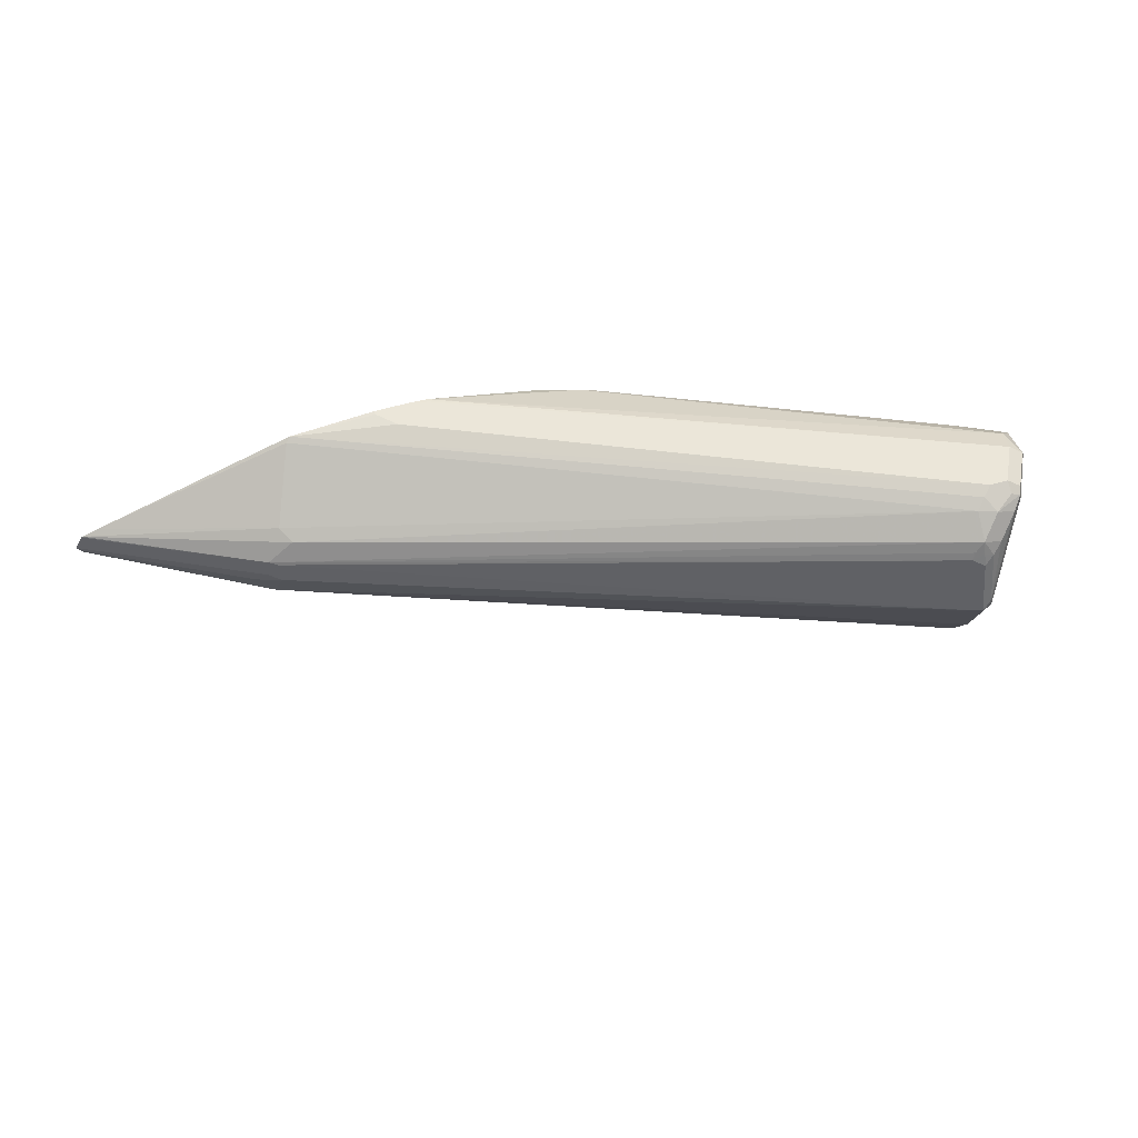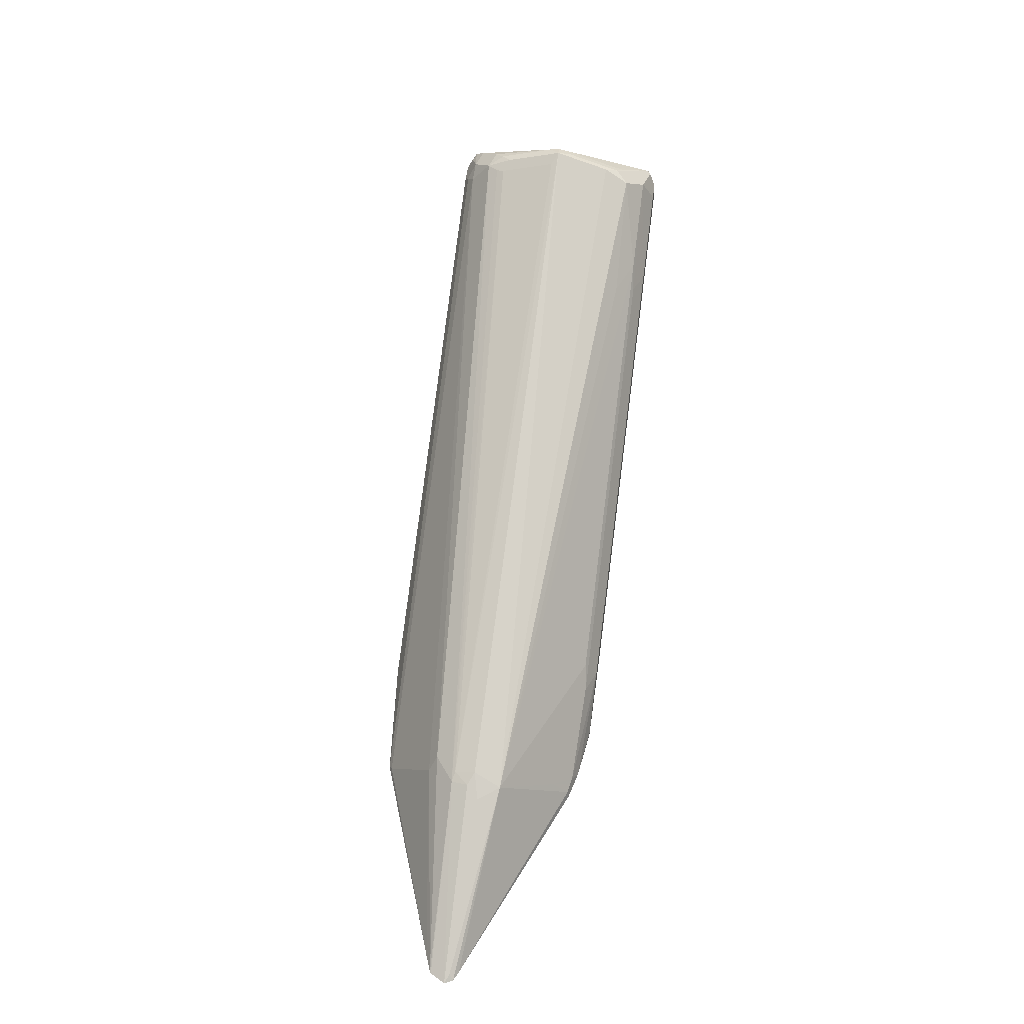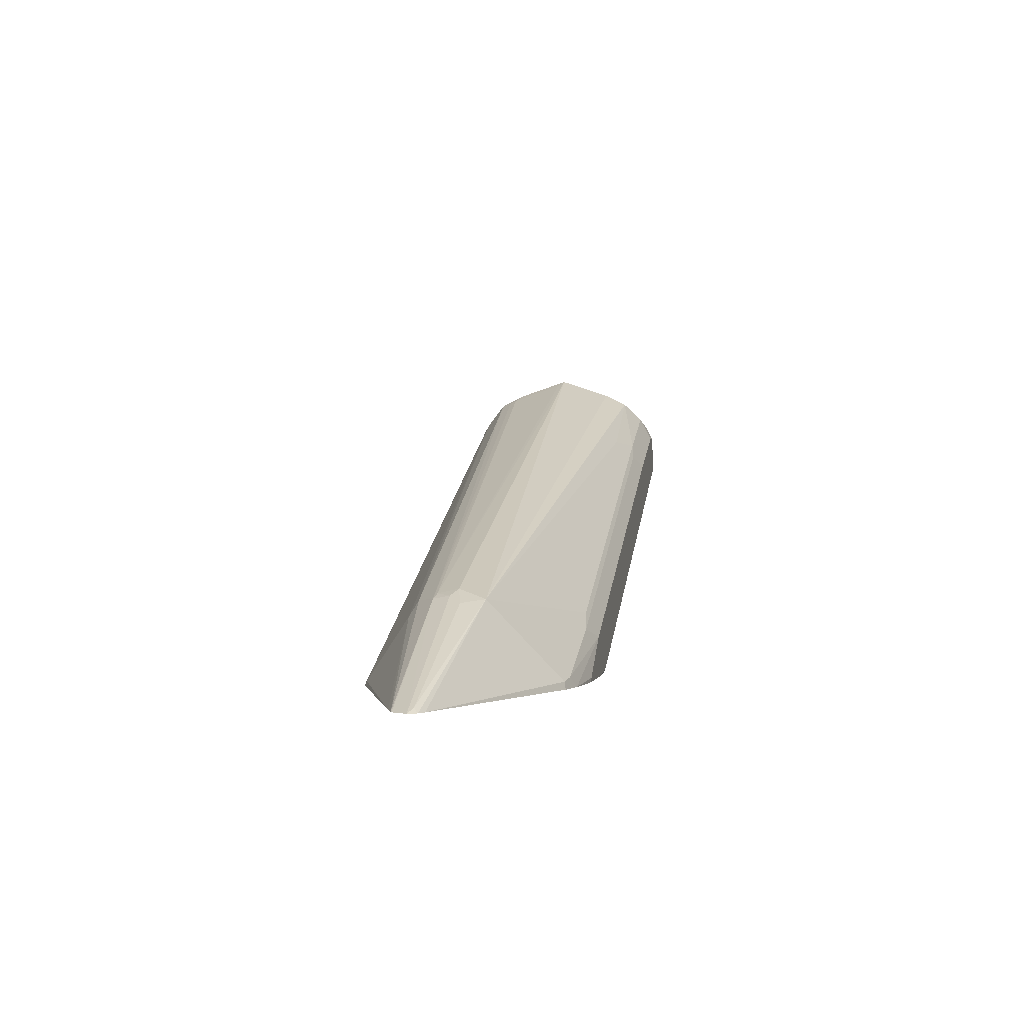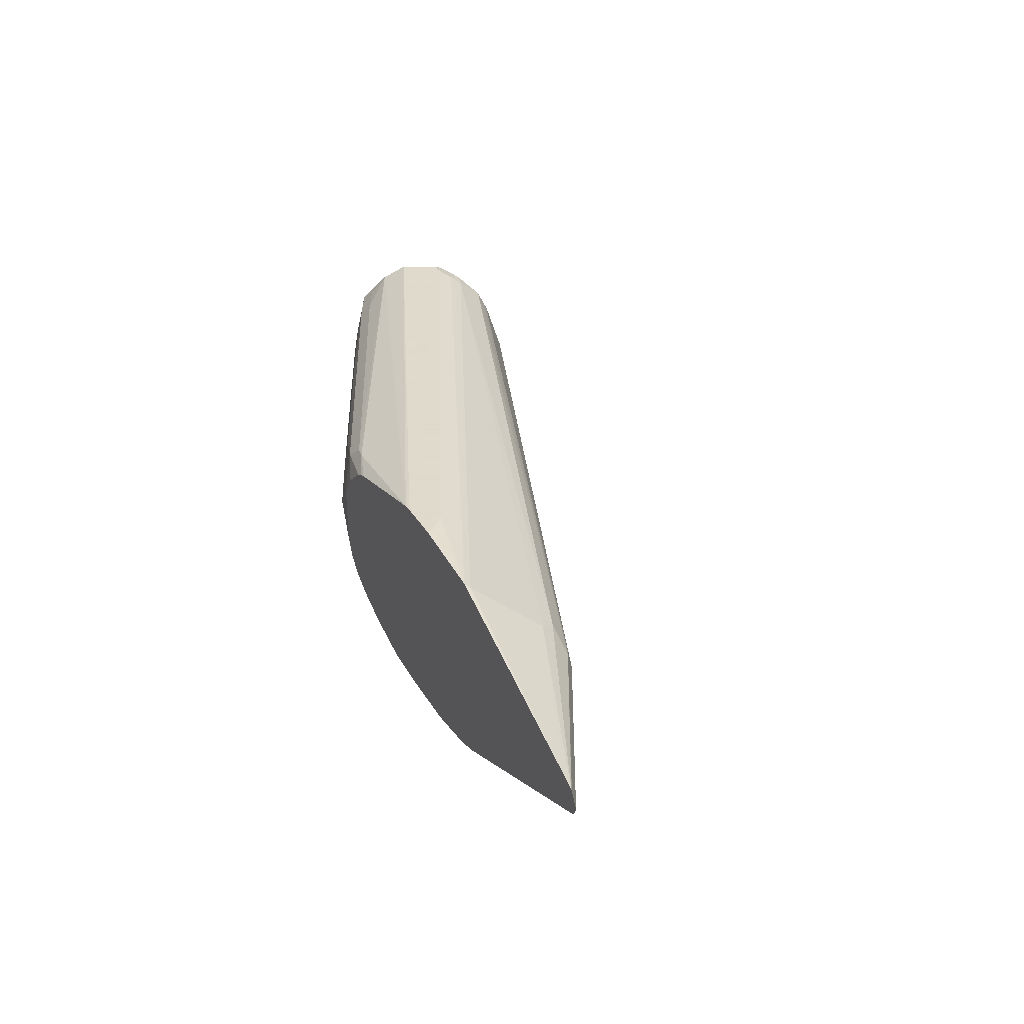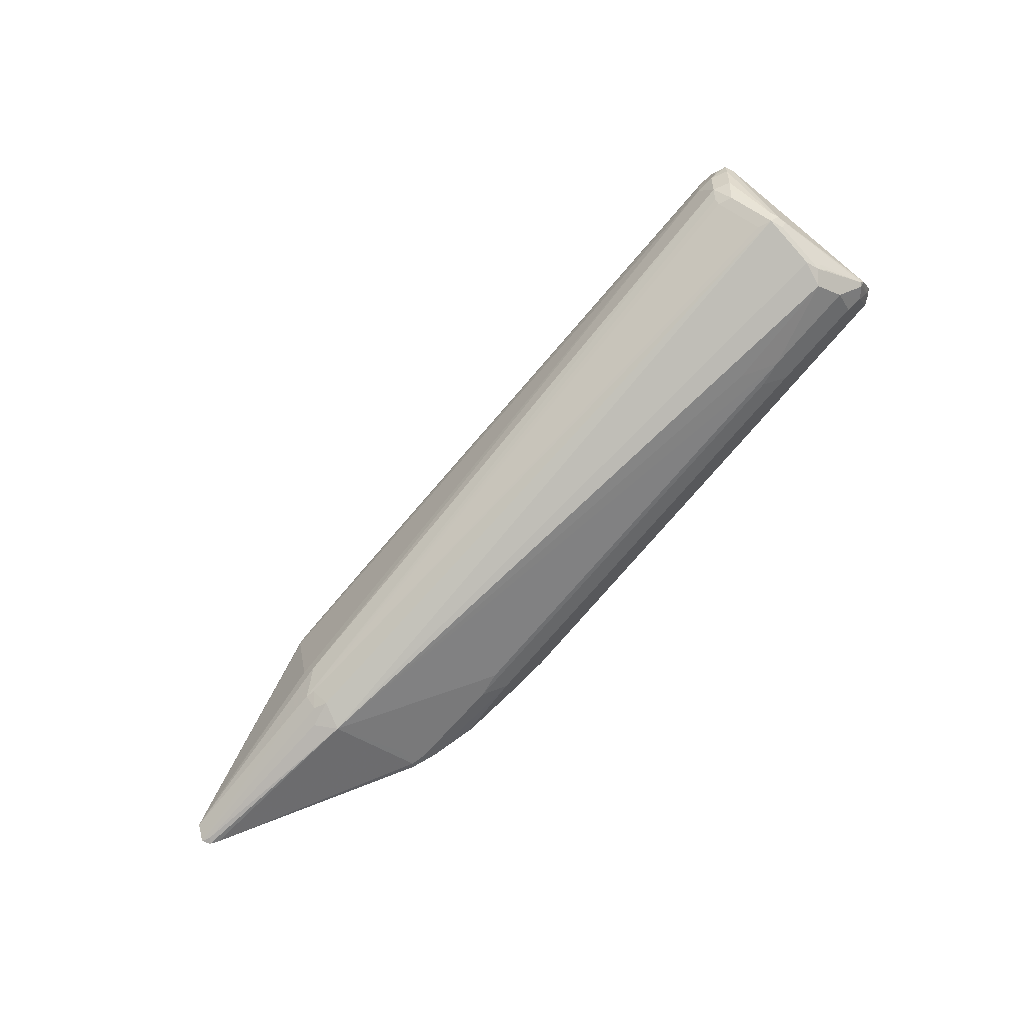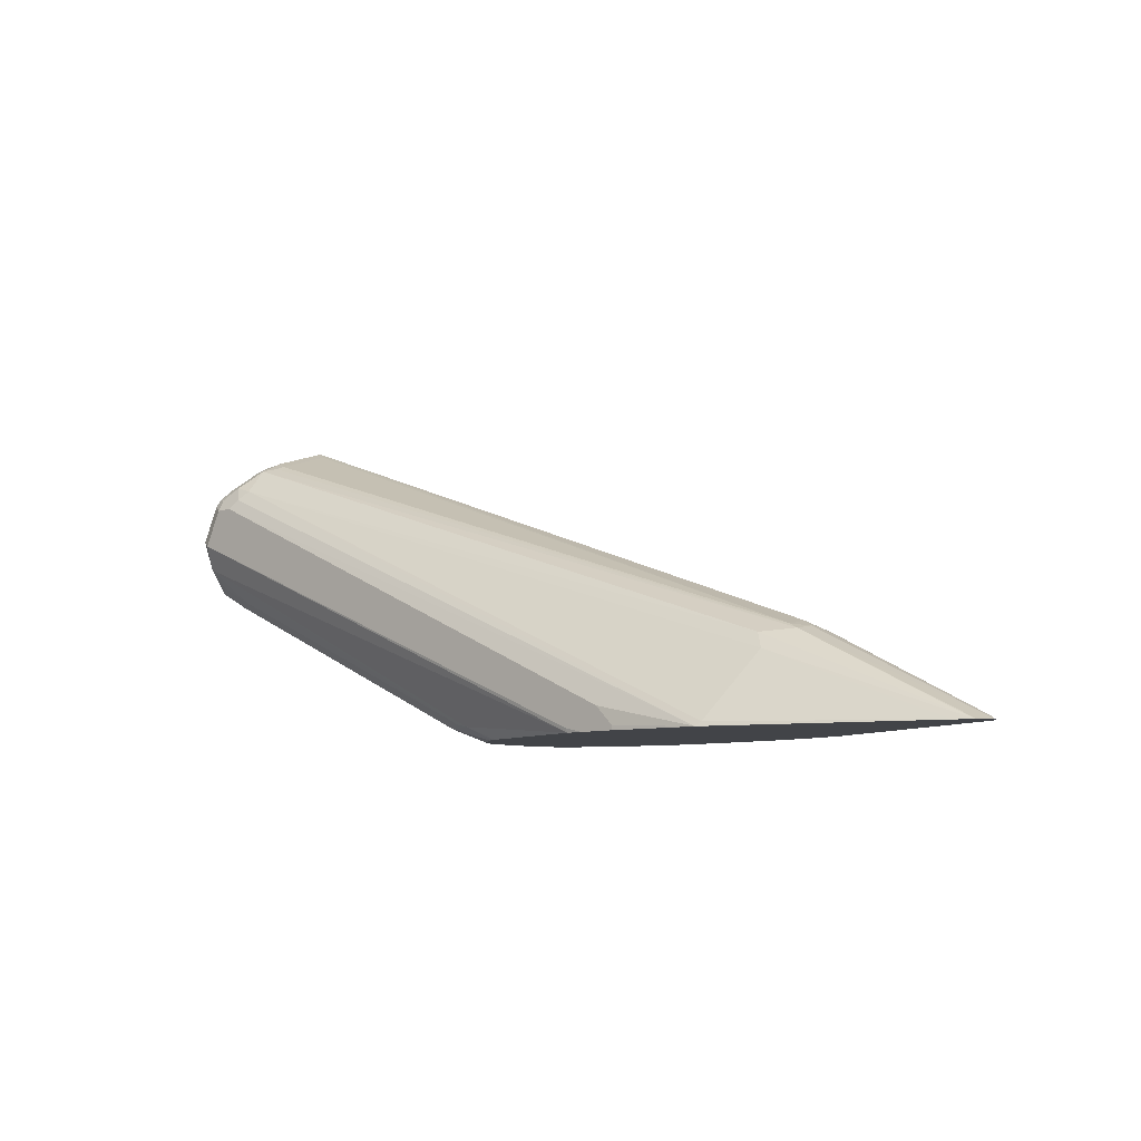
<metadata>
{"format":"obj","ext":"obj","renderer":"f3d","projection":"perspective","resolution":1024,"background":"white","views":[{"elev":57.1,"azim":163.1,"up":"+Z"},{"elev":55.5,"azim":97.9,"up":"+Y"},{"elev":0.1,"azim":100.2,"up":"+Y"},{"elev":32.4,"azim":64.0,"up":"+Z"},{"elev":68.1,"azim":136.0,"up":"+Y"},{"elev":-8.1,"azim":42.9,"up":"+Y"}]}
</metadata>
<code>
v -0.4487 0.1055 0.02798
v -0.4487 0.1055 -0.03227
v -0.4347 0.1055 0.05056
v -0.4573 0.1098 0.03657
v -0.4756 0.1098 0
v -0.4401 0.1055 -0.05164
v -0.4665 0.1189 0.06401
v -0.4067 0.1055 0.0737
v -0.5122 0.1281 0.01829
v -0.8049 0.2561 0
v -0.8049 0.2561 -0.01829
v -0.6402 0.1829 -0.01829
v -0.6525 0.189 -0.02439
v -0.5122 0.1281 -0.01829
v -0.4396 0.1055 -0.05271
v -0.5244 0.1342 -0.02439
v -0.4299 0.1189 0.08232
v -0.4451 0.122 0.07927
v -0.7744 0.2683 0.07927
v -0.7957 0.2653 0.06401
v -0.5213 0.1372 0.04573
v -0.3992 0.1055 0.07746
v -0.6768 0.2012 0.01829
v -0.7744 0.25 0.04267
v -0.814 0.2653 0.02744
v -0.8292 0.2683 0.006081
v -0.8171 0.2622 -0.02439
v -0.6493 0.1921 -0.04115
v -0.6402 0.1875 -0.03887
v -0.5122 0.1327 -0.03887
v -0.814 0.2653 -0.04115
v -0.4665 0.1189 -0.05944
v -0.425 0.1055 -0.06672
v -0.3911 0.1055 0.08015
v -0.2736 0.1055 0.1089
v -0.811 0.3049 0.09755
v -0.811 0.2866 0.07927
v -0.8323 0.2835 0.06401
v -0.6859 0.2104 0.04573
v -0.8353 0.2805 0.03047
v -0.8415 0.2927 -0.05488
v -0.8292 0.2683 -0.01218
v -0.8353 0.2805 -0.06096
v -0.5945 0.1738 -0.05944
v -0.5854 0.1692 -0.05716
v -0.4847 0.1372 -0.07774
v -0.4078 0.1055 -0.07746
v -0.2561 0.1055 0.1098
v -0.2745 0.1098 0.1098
v -0.8049 0.3293 0.1098
v -0.8171 0.3354 0.1037
v -0.8232 0.3293 0.09145
v -0.8384 0.2957 0.05183
v -0.8185 0.3384 -0.1006
v -0.8171 0.3293 -0.1037
v -0.8353 0.2927 -0.06706
v -0.8323 0.2835 -0.06859
v -0.8369 0.3018 0.04573
v -0.8049 0.3659 0.09145
v -0.8003 0.375 -0.1006
v -0.4665 0.1372 -0.08688
v -0.4024 0.1055 -0.08015
v -0.814 0.2835 -0.07774
v -0.2196 0.1055 0.1098
v -0.7866 0.3659 0.1098
v -0.8171 0.3415 0.09145
v -0.7987 0.3719 0.1037
v -0.7957 0.3796 0.1006
v -0.8353 0.3049 0.05488
v -0.8071 0.3475 -0.1052
v -0.8049 0.3293 -0.1098
v -0.814 0.3201 -0.1052
v -0.7987 0.378 0.09145
v -0.8003 0.375 0.08232
v -0.7621 0.4329 0
v -0.7637 0.4299 -0.009132
v -0.7957 0.3796 -0.1006
v -0.7926 0.378 -0.1037
v -0.7957 0.2835 -0.08688
v -0.6585 0.2378 -0.09831
v -0.4938 0.1647 -0.09831
v -0.3659 0.1098 -0.09831
v -0.3703 0.1055 -0.09294
v -0.2196 0.1098 0.1098
v -0.1324 0.1055 0.1016
v -0.7683 0.3659 0.1098
v -0.7683 0.3903 0.09755
v -0.7866 0.378 0.1037
v -0.7866 0.391 0.09145
v -0.7866 0.3659 -0.1098
v -0.311 0.1098 -0.1098
v -0.4847 0.1738 -0.1052
v -0.7591 0.4344 0.009132
v -0.75 0.439 0
v -0.7561 0.4329 -0.01218
v -0.7637 0.4116 -0.06401
v -0.7621 0.3903 -0.09755
v -0.766 0.407 -0.07317
v -0.7561 0.4146 -0.06706
v -0.7439 0.4085 -0.07927
v -0.3153 0.1055 -0.1076
v -0.353 0.1055 -0.09777
v -0.2379 0.1281 0.1098
v 0.07316 0.1055 0.02688
v -0.1281 0.1098 0.09831
v -0.75 0.3841 0.09831
v -0.7591 0.375 0.1052
v -0.7683 0.4093 0.07317
v -0.75 0.4085 0.07927
v -0.7683 0.3659 -0.1098
v -0.2745 0.1055 -0.1098
v -0.7591 0.4162 0.06401
v -0.75 0.4207 -0.05488
v -0.75 0.4207 0.05488
v -0.7378 0.4146 0.06096
v -0.7378 0.4329 0.006081
v -0.09154 0.1967 0.02056
v -0.09154 0.2012 0
v -0.08233 0.1921 -0.02744
v -0.6768 0.3293 -0.1098
v -0.6707 0.3537 -0.09755
v -0.6493 0.3384 -0.1006
v -0.6311 0.3567 -0.08232
v 0.0903 0.1055 0.02043
v -0.1007 0.1738 0.0503
v -0.1098 0.189 0.04267
v -0.7408 0.4116 0.06859
v -0.75 0.4146 0.06706
v -0.08233 0.1921 0.02286
v -0.2013 0.1055 -0.1098
v -0.07928 0.1952 0.006081
v -0.06712 0.189 -0.006081
v 0.09141 0.1098 0
v 0.09574 0.1055 -0.004298
v 0.08708 0.1055 -0.008595
v -0.1251 0.1128 -0.0945
v -0.122 0.1342 -0.07927
v -0.2287 0.1555 -0.1006
v -0.2501 0.1708 -0.09755
v -0.2561 0.1464 -0.1098
v 0.09141 0.1055 0.01934
v 0.1001 0.1055 0.004298
v -0.2013 0.1098 -0.1098
v -0.1507 0.1055 -0.1028
v -0.1236 0.1055 -0.09596
v -0.1324 0.1055 -0.09818
v -0.1382 0.1055 -0.09964
v -0.1403 0.1159 -0.09755
f 1 2 6
f 77 100 97
f 77 99 100
f 77 98 99
f 77 96 98
f 77 97 78
f 76 96 77
f 78 97 90
f 76 99 96
f 76 94 95
f 75 94 76
f 75 93 94
f 75 89 93
f 73 89 75
f 72 92 80
f 76 95 99
f 72 91 92
f 80 92 81
f 81 101 82
f 89 108 93
f 87 109 108
f 87 106 109
f 87 107 106
f 87 108 89
f 86 107 87
f 81 92 101
f 85 86 103
f 85 106 107
f 85 105 106
f 85 104 105
f 84 85 103
f 82 102 83
f 82 101 102
f 85 107 86
f 72 80 79
f 71 91 72
f 71 111 91
f 61 81 82
f 61 80 81
f 61 79 80
f 61 63 79
f 60 78 70
f 60 77 78
f 61 82 83
f 60 76 77
f 60 73 75
f 60 74 73
f 59 68 73
f 59 74 60
f 59 73 74
f 58 66 59
f 60 75 76
f 61 83 62
f 63 72 79
f 64 85 84
f 71 130 111
f 71 143 130
f 71 140 143
f 71 120 140
f 71 110 120
f 71 90 110
f 70 90 71
f 70 78 90
f 68 89 73
f 68 87 89
f 68 88 87
f 65 68 67
f 65 88 68
f 65 87 88
f 65 86 87
f 90 97 110
f 91 111 101
f 91 101 92
f 93 112 94
f 121 139 138
f 120 138 140
f 120 122 138
f 119 121 123
f 119 139 121
f 119 138 139
f 121 138 122
f 119 137 138
f 119 135 136
f 119 134 135
f 119 133 134
f 119 132 133
f 118 132 119
f 118 131 132
f 119 136 137
f 124 141 129
f 124 129 126
f 124 126 125
f 144 148 147
f 140 144 143
f 140 148 144
f 138 148 140
f 137 148 138
f 136 148 137
f 136 147 148
f 136 145 146
f 135 145 136
f 133 142 134
f 132 142 133
f 131 142 132
f 130 143 144
f 129 142 131
f 129 141 142
f 117 131 118
f 57 72 63
f 117 129 131
f 115 129 117
f 97 121 122
f 97 100 121
f 97 120 110
f 96 99 98
f 94 119 113
f 94 118 119
f 97 122 120
f 94 117 118
f 94 115 116
f 94 114 115
f 94 112 114
f 94 99 95
f 94 113 99
f 93 108 112
f 94 116 117
f 99 113 100
f 100 123 121
f 100 113 119
f 115 127 129
f 114 128 115
f 112 128 114
f 109 129 127
f 109 126 129
f 109 128 112
f 109 115 128
f 109 127 115
f 108 109 112
f 106 126 109
f 106 125 126
f 105 125 106
f 104 125 105
f 104 124 125
f 100 119 123
f 115 117 116
f 55 72 57
f 136 146 147
f 55 70 71
f 8 22 17
f 7 21 9
f 7 39 21
f 7 20 39
f 7 19 20
f 7 18 19
f 9 21 39
f 7 17 18
f 6 16 15
f 6 14 16
f 5 14 6
f 5 13 14
f 5 12 13
f 5 11 12
f 7 8 17
f 5 10 11
f 9 39 23
f 10 23 24
f 15 32 33
f 13 31 28
f 13 27 31
f 13 16 14
f 13 30 16
f 13 29 30
f 9 23 10
f 13 28 29
f 11 27 13
f 10 27 11
f 10 42 27
f 10 26 42
f 10 25 26
f 10 24 25
f 11 13 12
f 5 9 10
f 5 7 9
f 4 7 5
f 1 146 145
f 1 147 146
f 1 144 147
f 1 130 144
f 1 111 130
f 1 101 111
f 1 145 135
f 1 102 101
f 1 62 83
f 1 47 62
f 1 33 47
f 1 15 33
f 1 6 15
f 55 71 72
f 1 83 102
f 1 135 134
f 1 134 142
f 1 142 141
f 3 8 7
f 3 7 4
f 2 5 6
f 1 5 2
f 1 4 5
f 1 3 4
f 1 8 3
f 1 22 8
f 1 34 22
f 1 35 34
f 1 48 35
f 1 85 64
f 1 104 85
f 1 124 104
f 1 141 124
f 15 16 30
f 15 30 29
f 1 64 48
f 17 22 34
f 46 63 61
f 46 57 63
f 46 62 47
f 46 61 62
f 44 57 46
f 43 57 44
f 48 64 84
f 41 60 54
f 41 58 59
f 41 53 58
f 41 43 42
f 41 57 43
f 41 56 57
f 41 55 56
f 41 59 60
f 48 84 103
f 48 103 86
f 48 86 65
f 55 57 56
f 15 29 32
f 54 70 55
f 54 60 70
f 53 69 58
f 52 69 53
f 52 58 69
f 52 66 58
f 51 59 66
f 51 68 59
f 51 67 68
f 51 65 67
f 50 65 51
f 48 50 49
f 48 65 50
f 41 54 55
f 40 53 41
f 51 66 52
f 38 52 53
f 26 41 42
f 26 40 41
f 26 38 40
f 25 38 26
f 23 39 24
f 20 24 39
f 20 38 25
f 19 38 20
f 19 37 38
f 19 36 37
f 18 36 19
f 17 36 18
f 38 53 40
f 17 34 35
f 17 35 36
f 27 42 43
f 27 43 31
f 20 25 24
f 28 45 29
f 36 51 38
f 36 38 37
f 28 44 45
f 38 51 52
f 36 50 51
f 35 50 36
f 35 49 50
f 33 46 47
f 32 44 46
f 35 48 49
f 32 45 44
f 32 46 33
f 29 45 32
f 28 43 44
f 28 31 43

</code>
